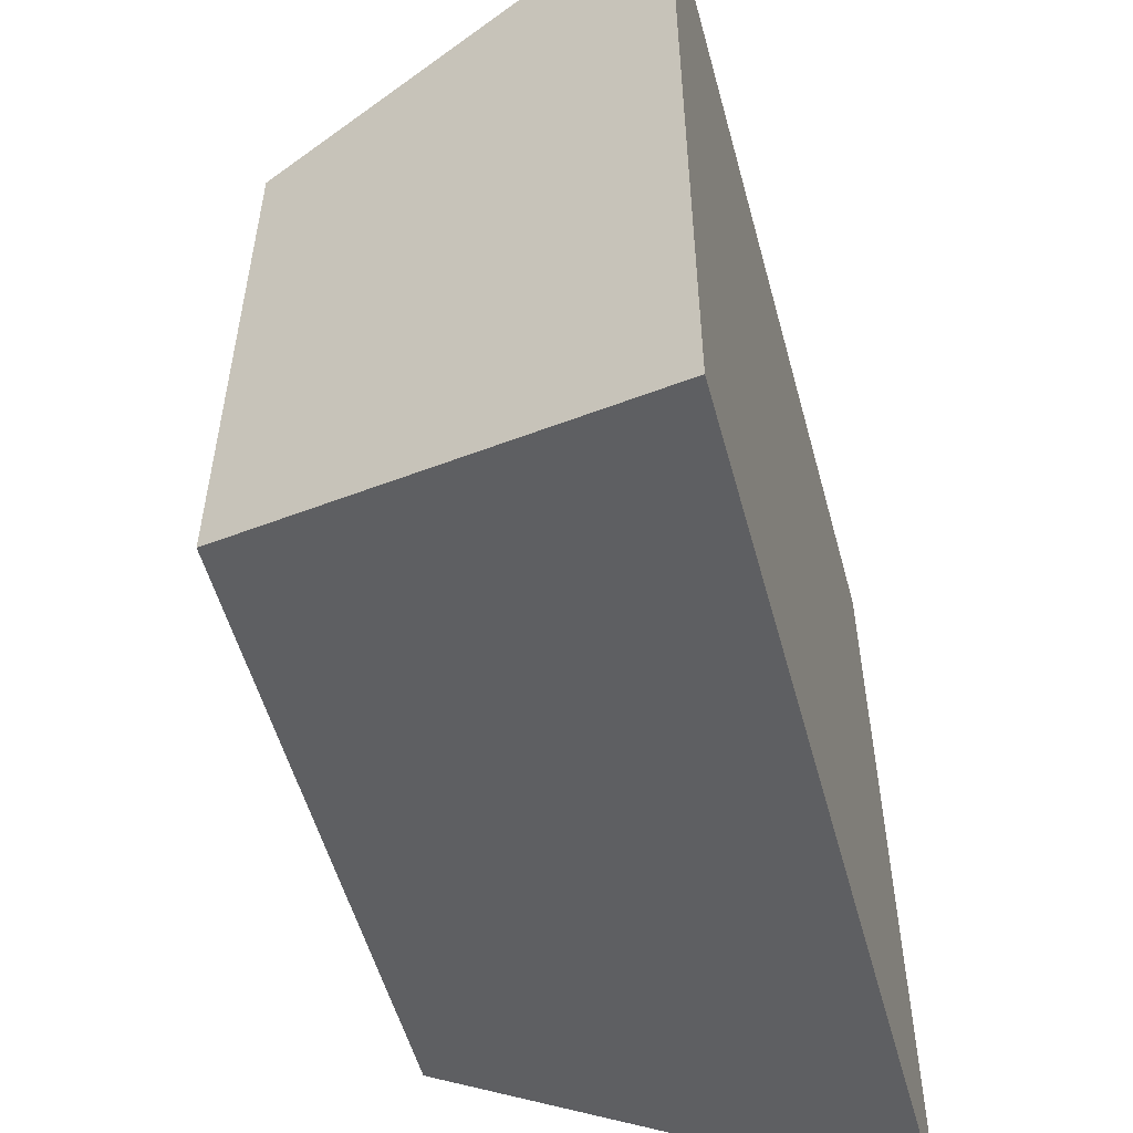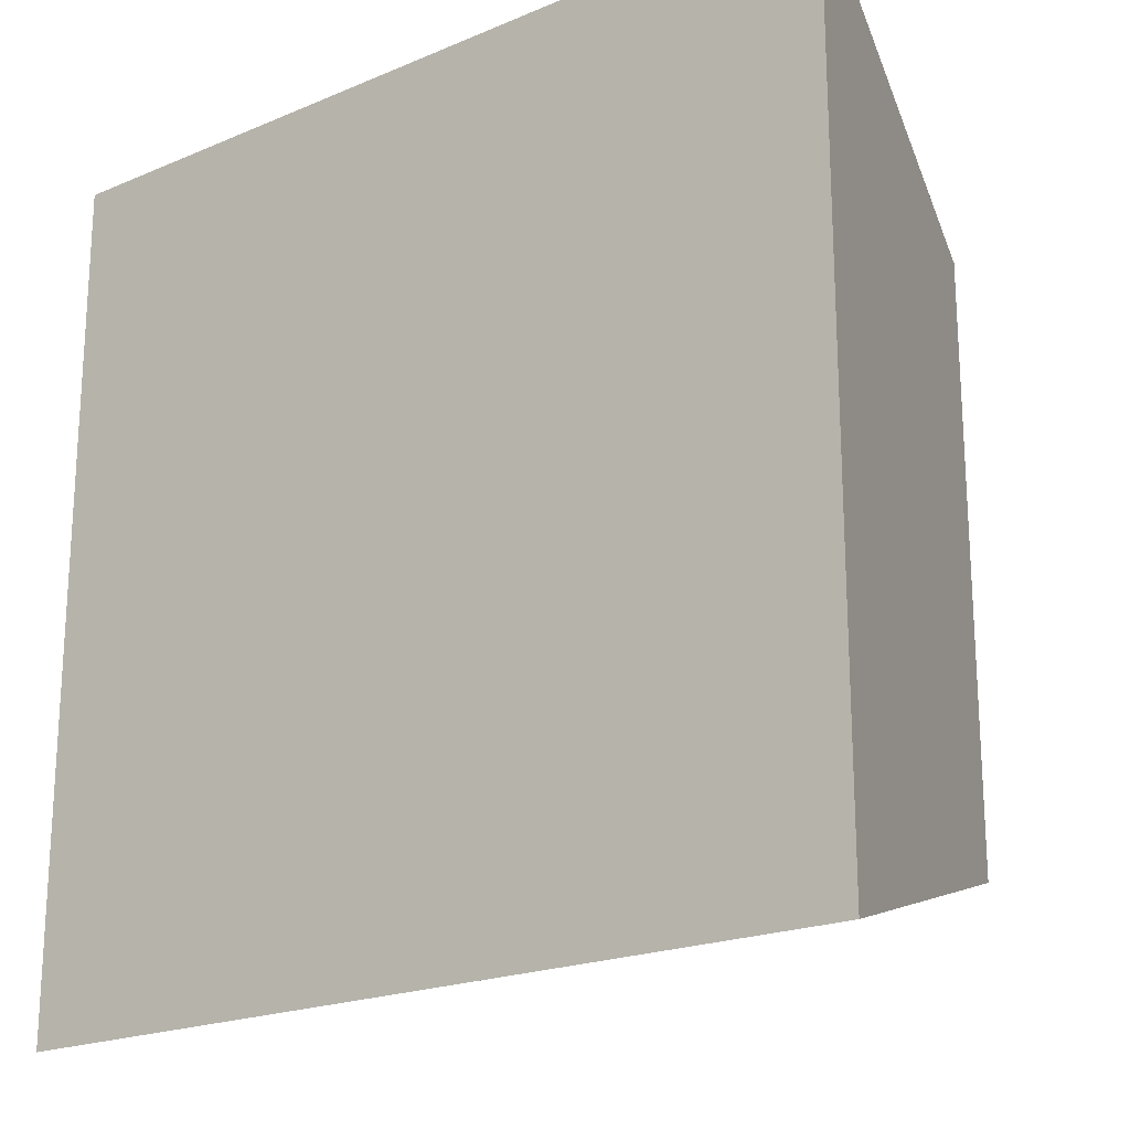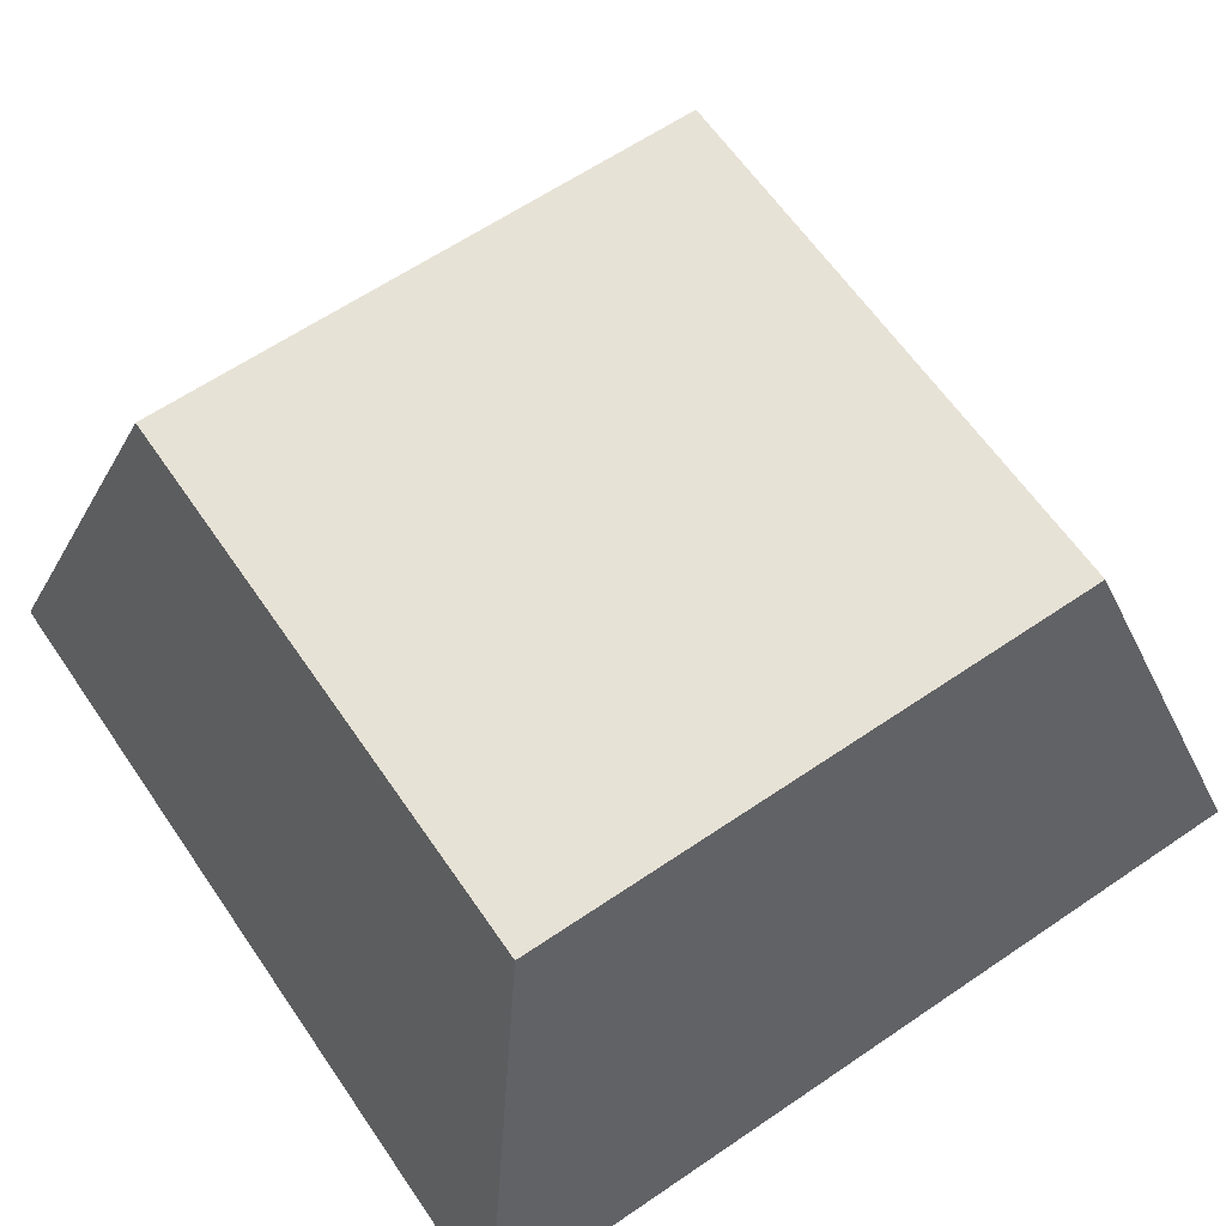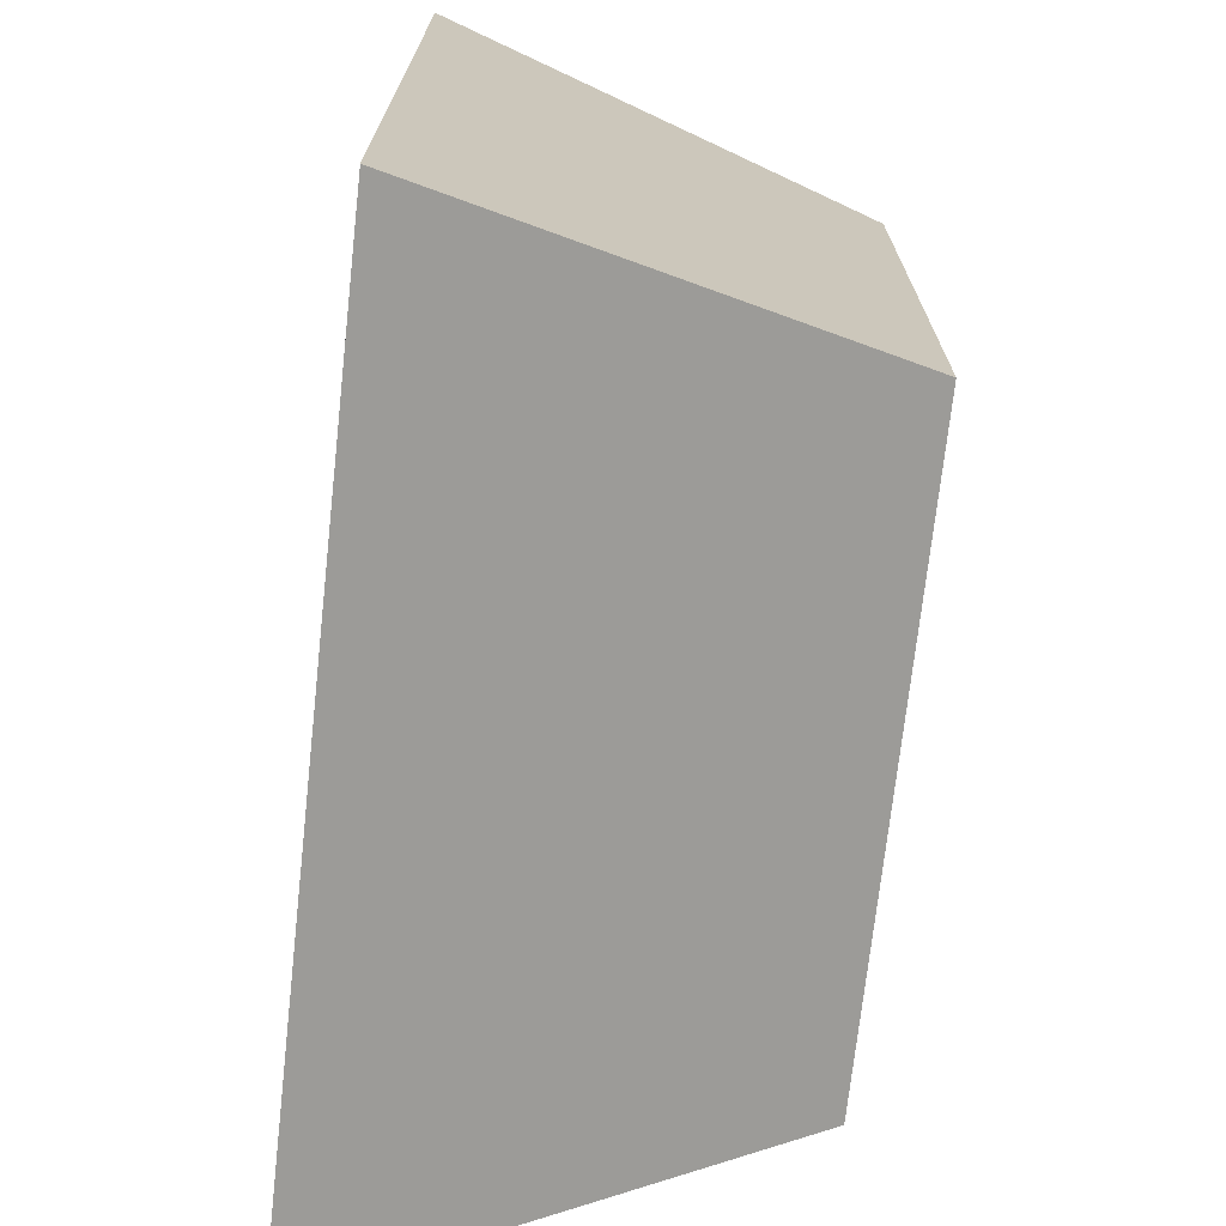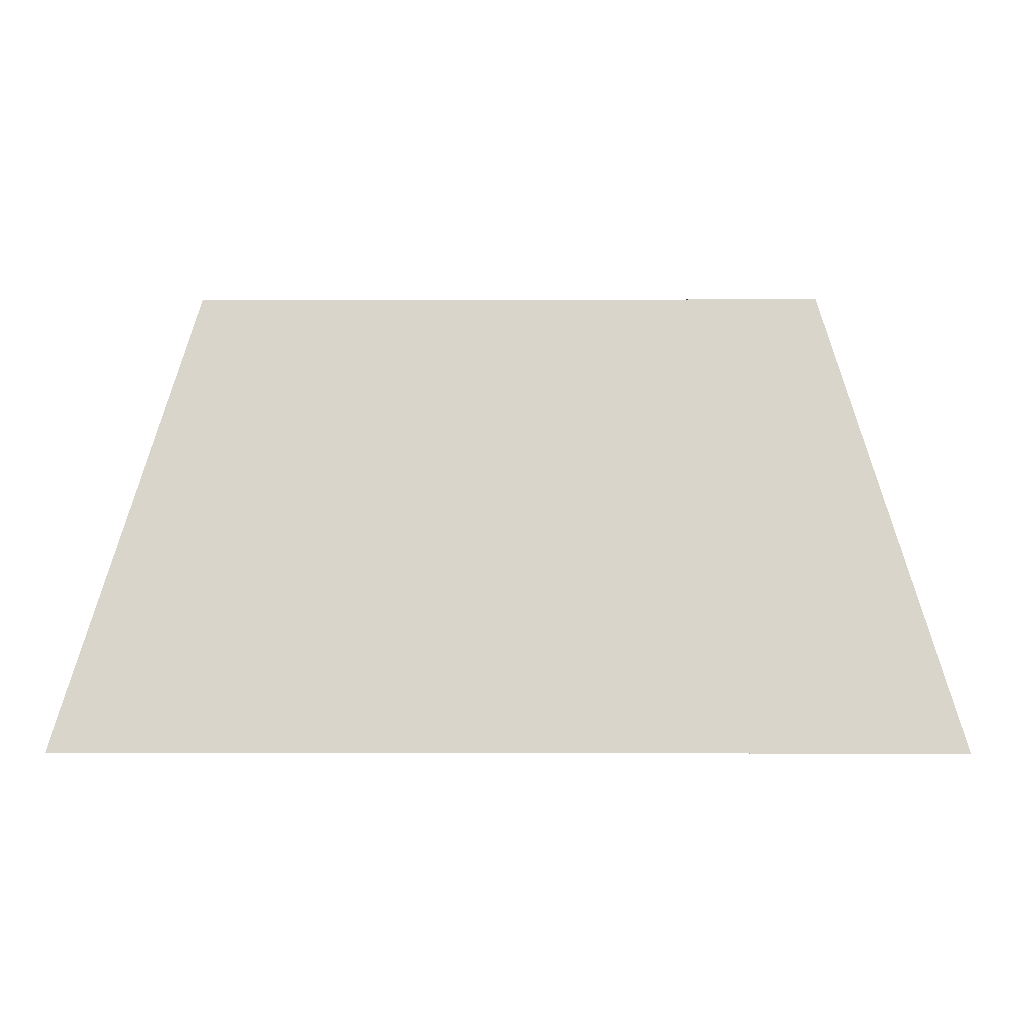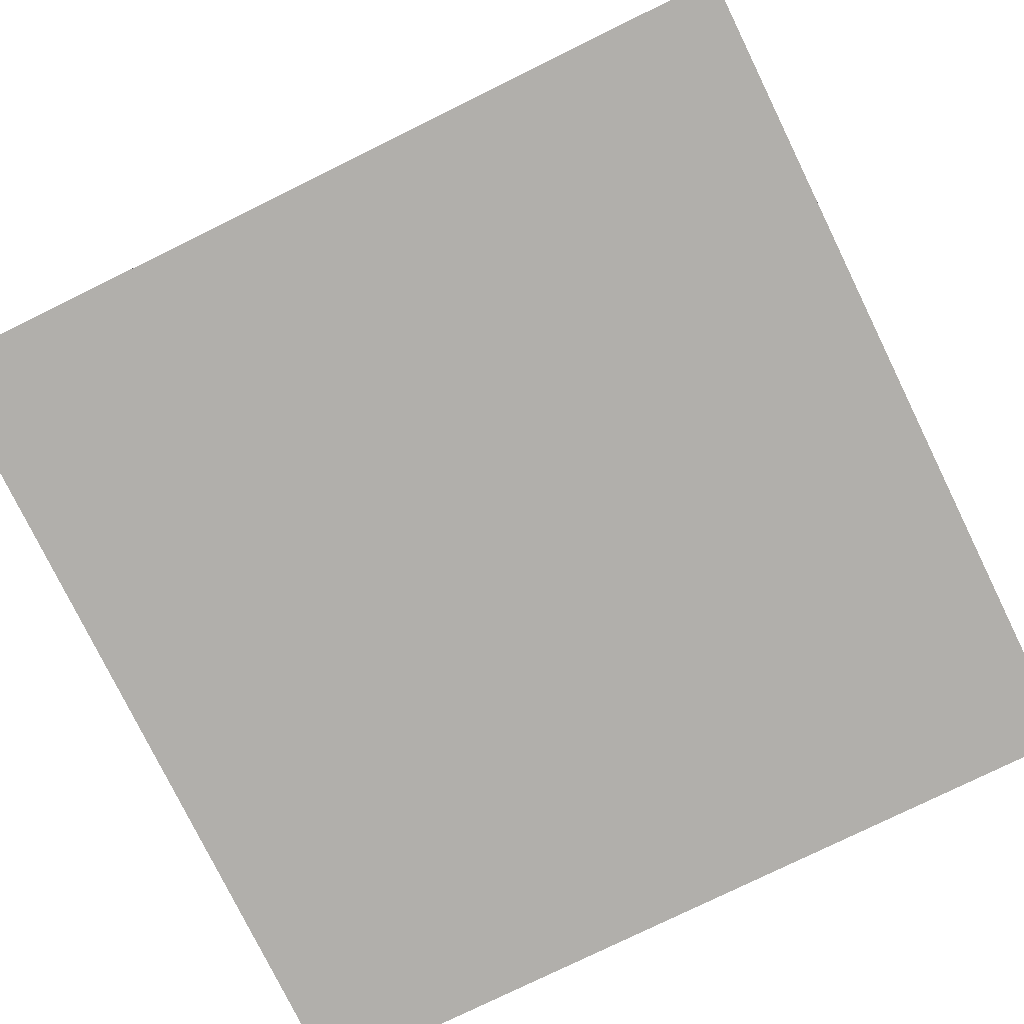
<metadata>
{"format":"obj","ext":"obj","renderer":"f3d","projection":"perspective","resolution":1024,"background":"white","views":[{"elev":-54.3,"azim":-74.8,"up":"+Z"},{"elev":-20.4,"azim":37.6,"up":"+Z"},{"elev":63.0,"azim":-124.5,"up":"+Y"},{"elev":-72.0,"azim":83.7,"up":"+Z"},{"elev":1.2,"azim":0.6,"up":"+Y"},{"elev":-78.2,"azim":-153.9,"up":"+Y"}]}
</metadata>
<code>
o Kart_Hitbox
v 0.7 1 -0.7
v 1 0 -1
v 0.7 1 0.7
v 1 0 1
v -0.7 1 -0.7
v -1 0 -1
v -0.7 1 0.7
v -1 0 1
f 1 5 7 3
f 4 3 7 8
f 8 7 5 6
f 6 2 4 8
f 2 1 3 4
f 6 5 1 2

</code>
